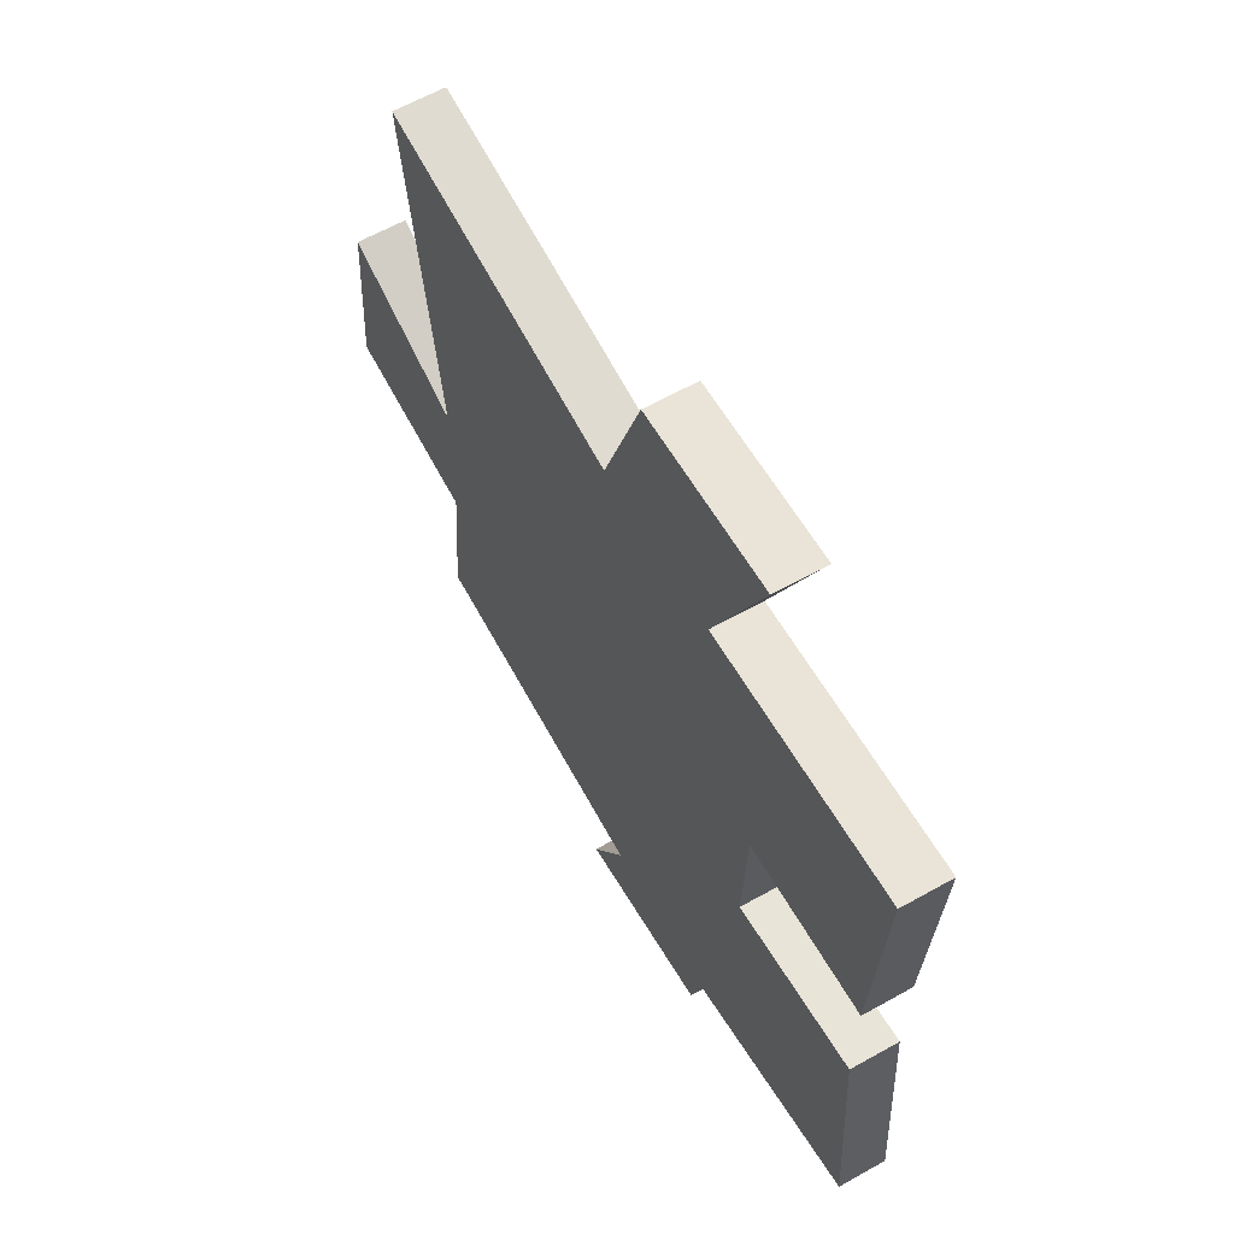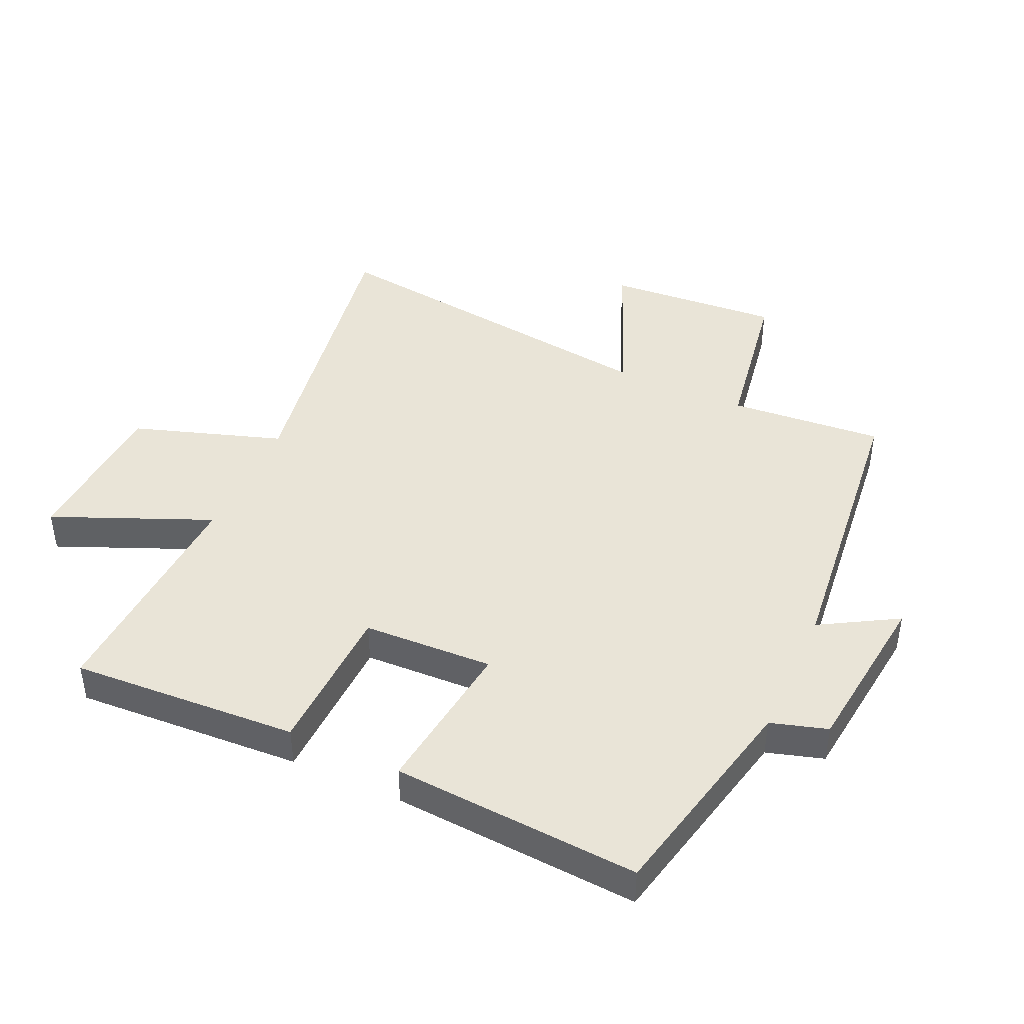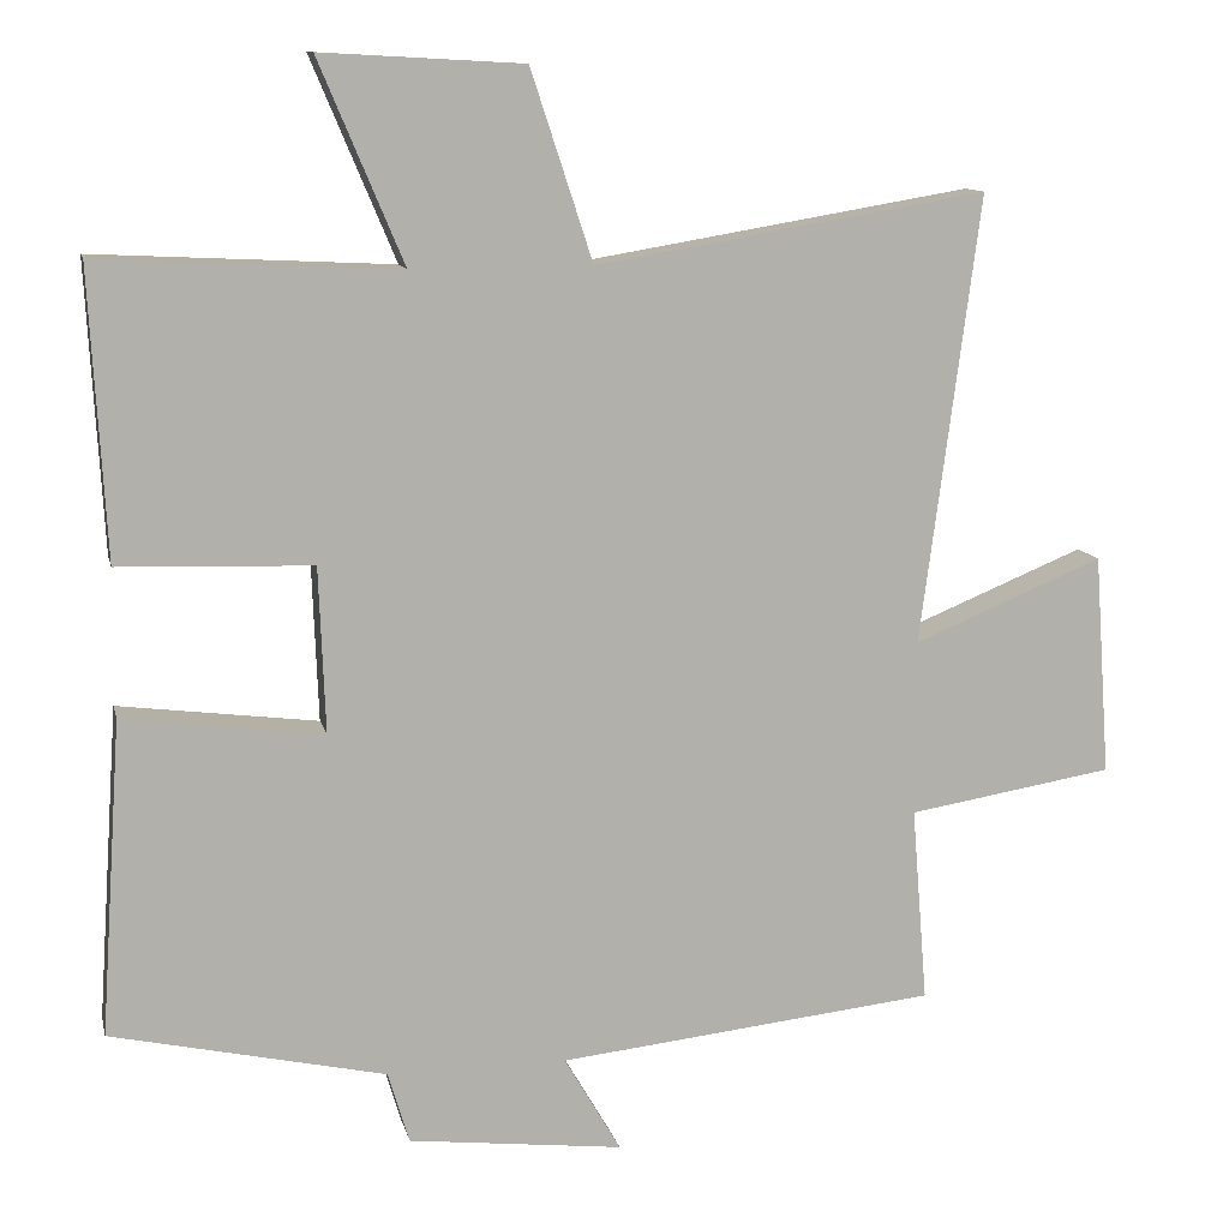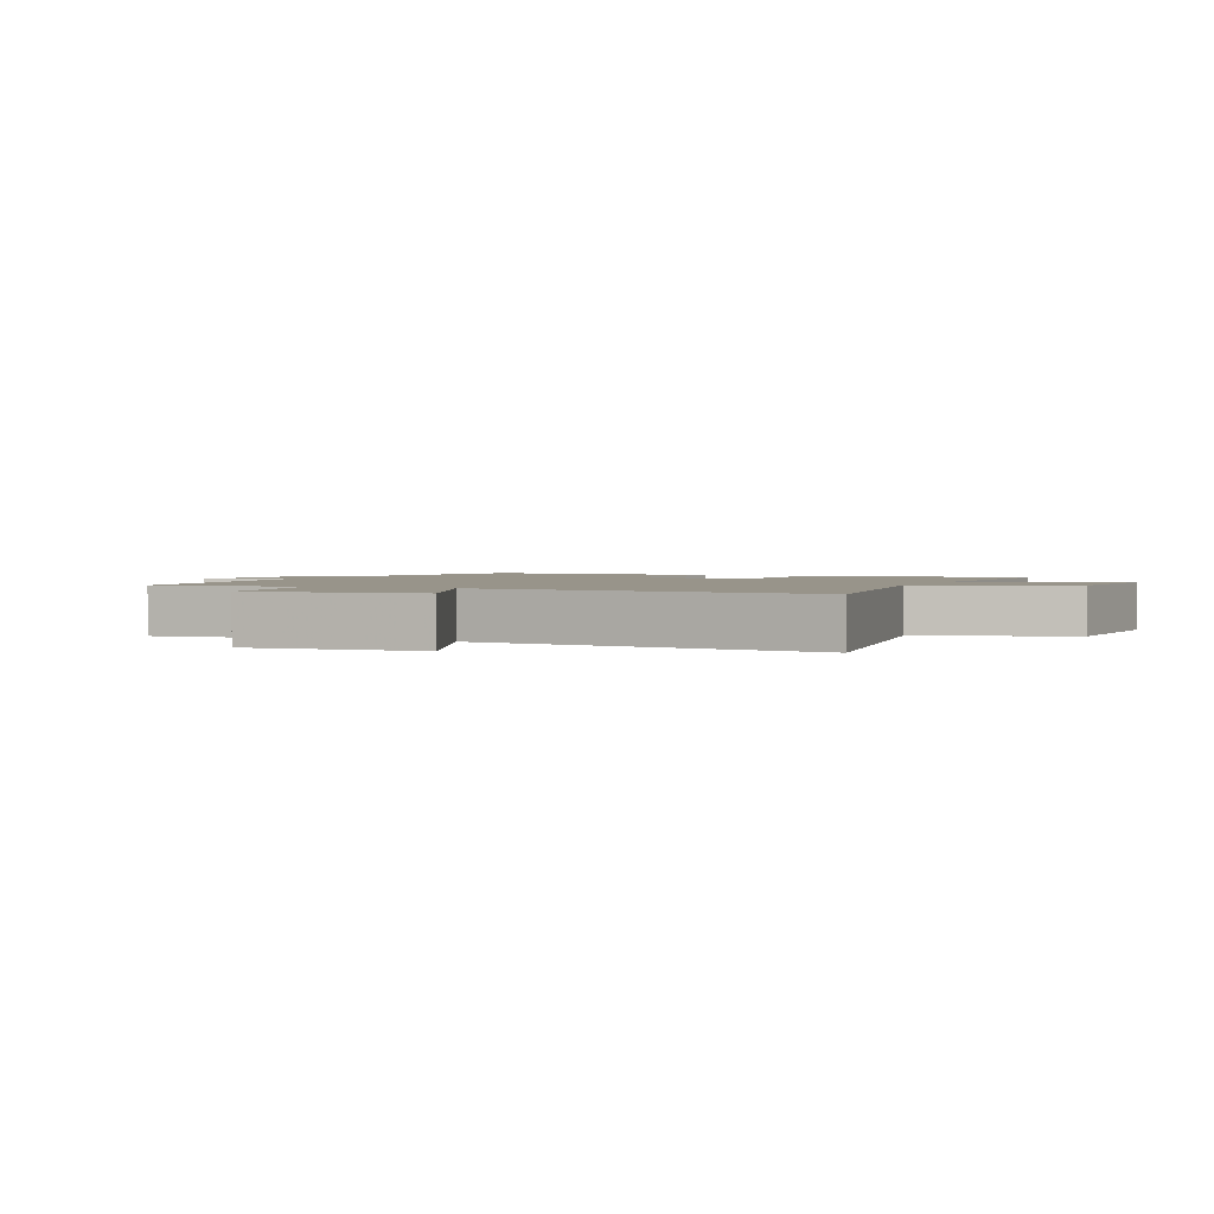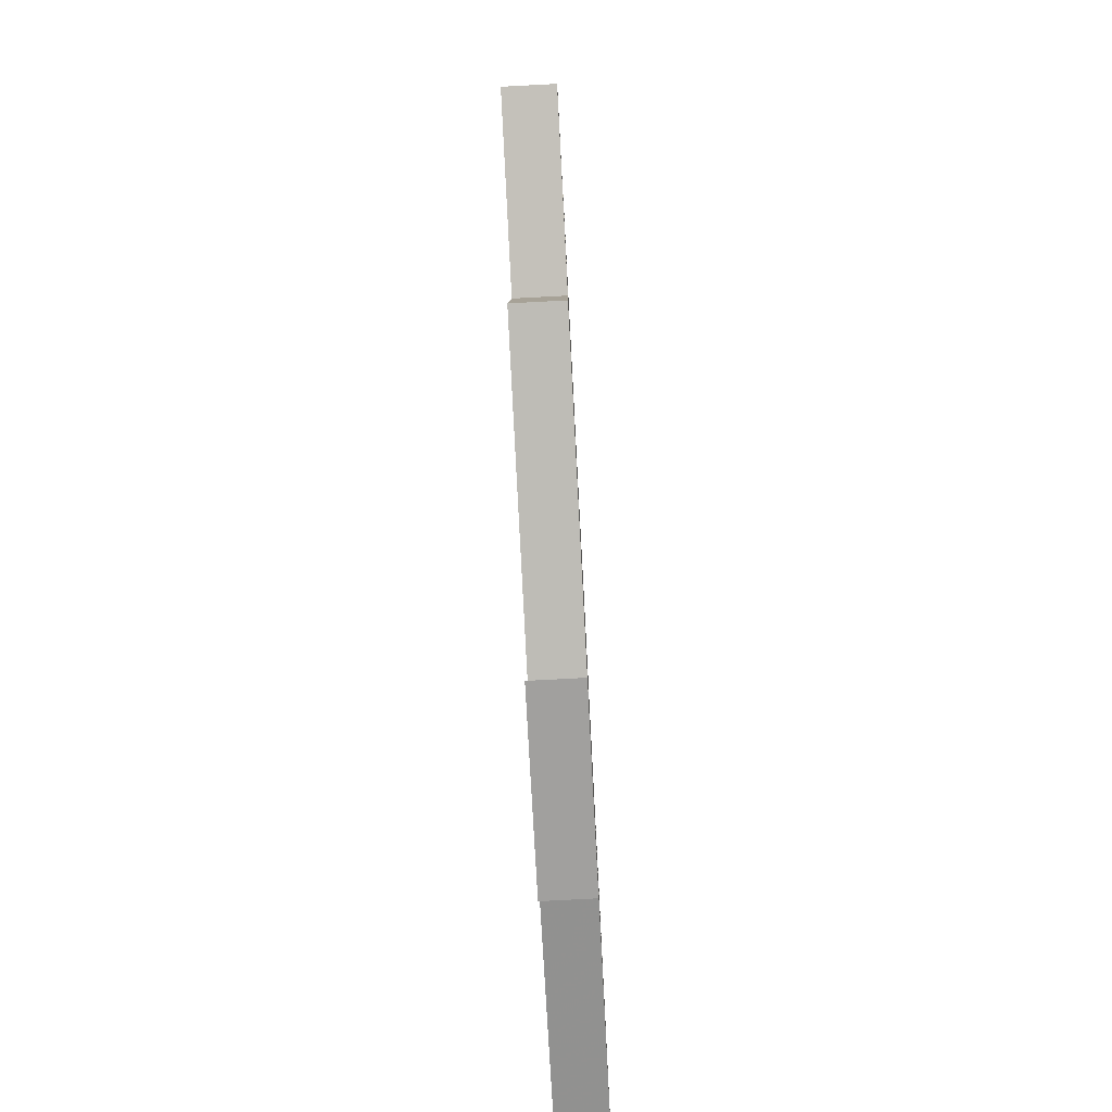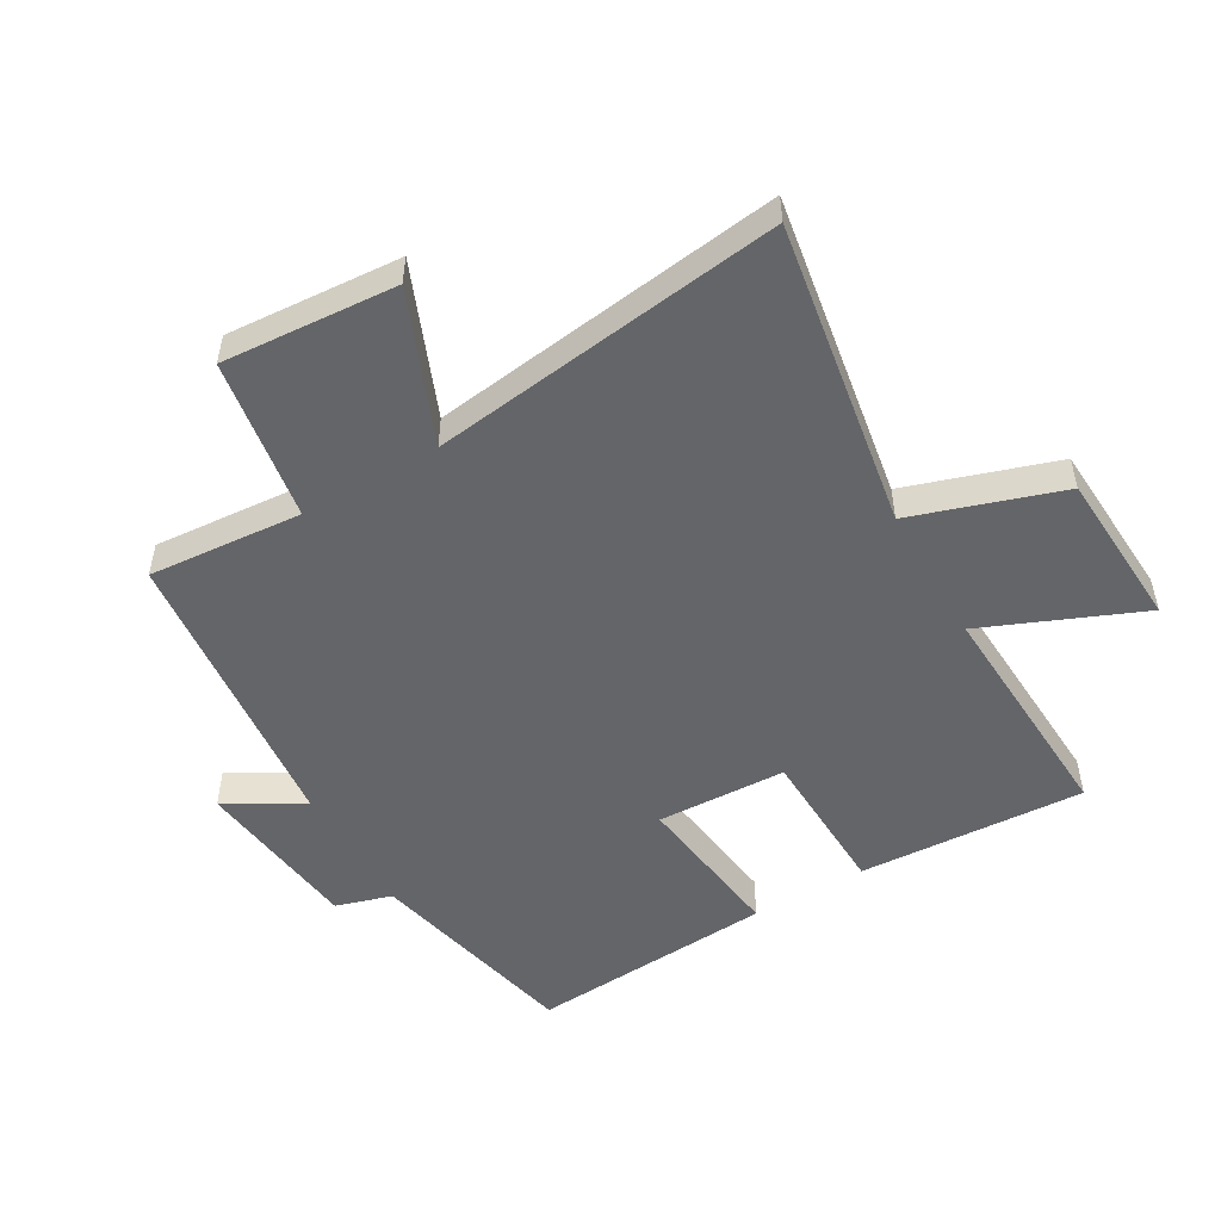
<metadata>
{"format":"obj","ext":"obj","renderer":"f3d","projection":"perspective","resolution":1024,"background":"white","views":[{"elev":62.4,"azim":60.4,"up":"+Z"},{"elev":43.5,"azim":114.4,"up":"+Y"},{"elev":11.4,"azim":167.4,"up":"+Z"},{"elev":1.8,"azim":-66.0,"up":"+Y"},{"elev":-78.5,"azim":-87.0,"up":"+Z"},{"elev":-51.4,"azim":-59.9,"up":"+Y"}]}
</metadata>
<code>
v 0.527 0.07 -0.423
v 0.182 0.07 -0.5
v 0.155 0.07 -0.59
v -0.115 0.07 -0.622
v -0.044 0.07 -0.5
v -0.52 0.07 -0.449
v -0.5 0.07 -0.203
v -0.759 0.07 -0.161
v -0.739 0.07 0.117
v -0.5 0.07 0.019
v -0.574 0.07 0.582
v -0.083 0.07 0.5
v -0.005 0.07 0.738
v 0.249 0.07 0.752
v 0.143 0.07 0.5
v 0.52 0.07 0.519
v 0.5 0.07 0.156
v 0.257 0.07 0.148
v 0.249 0.07 -0.06
v 0.5 0.07 -0.028
v 0.527 0 -0.423
v 0.182 0 -0.5
v 0.155 0 -0.59
v -0.115 0 -0.622
v -0.044 0 -0.5
v -0.52 0 -0.449
v -0.5 0 -0.203
v -0.759 0 -0.161
v -0.739 0 0.117
v -0.5 0 0.019
v -0.574 0 0.582
v -0.083 0 0.5
v -0.005 0 0.738
v 0.249 0 0.752
v 0.143 0 0.5
v 0.52 0 0.519
v 0.5 0 0.156
v 0.257 0 0.148
v 0.249 0 -0.06
v 0.5 0 -0.028
f 19 20 1 2
f 18 19 2 3
f 15 16 17 18
f 15 18 3
f 12 13 14 15
f 12 15 3
f 10 11 12 3
f 7 8 9 10
f 7 10 3
f 5 6 7
f 5 7 3
f 3 4 5
f 22 21 40 39
f 23 22 39 38
f 38 37 36 35
f 23 38 35
f 35 34 33 32
f 23 35 32
f 23 32 31 30
f 30 29 28 27
f 23 30 27
f 27 26 25
f 23 27 25
f 25 24 23
f 1 21 22 2
f 2 22 23 3
f 3 23 24 4
f 4 24 25 5
f 5 25 26 6
f 6 26 27 7
f 7 27 28 8
f 8 28 29 9
f 9 29 30 10
f 10 30 31 11
f 11 31 32 12
f 12 32 33 13
f 13 33 34 14
f 14 34 35 15
f 15 35 36 16
f 16 36 37 17
f 17 37 38 18
f 18 38 39 19
f 19 39 40 20
f 20 40 21 1

</code>
